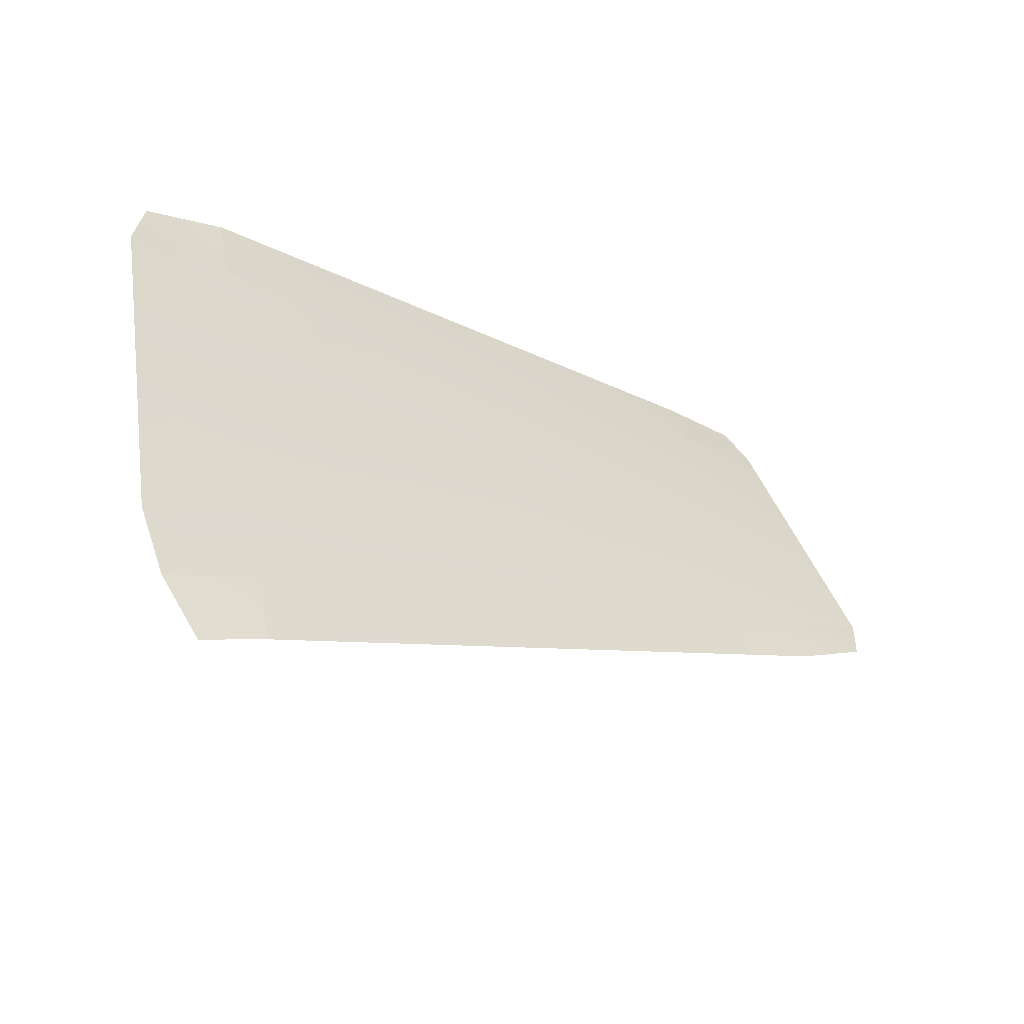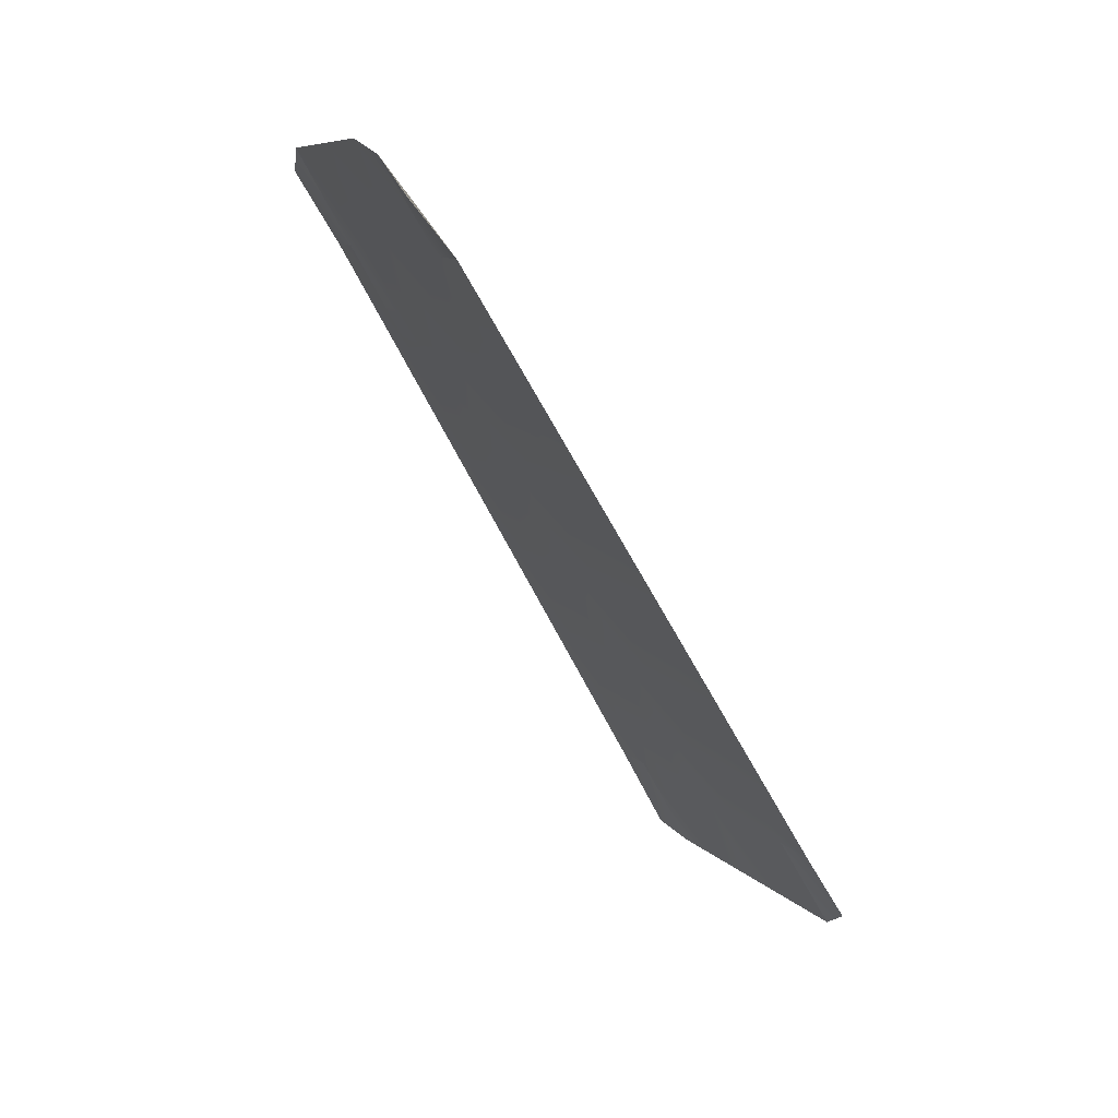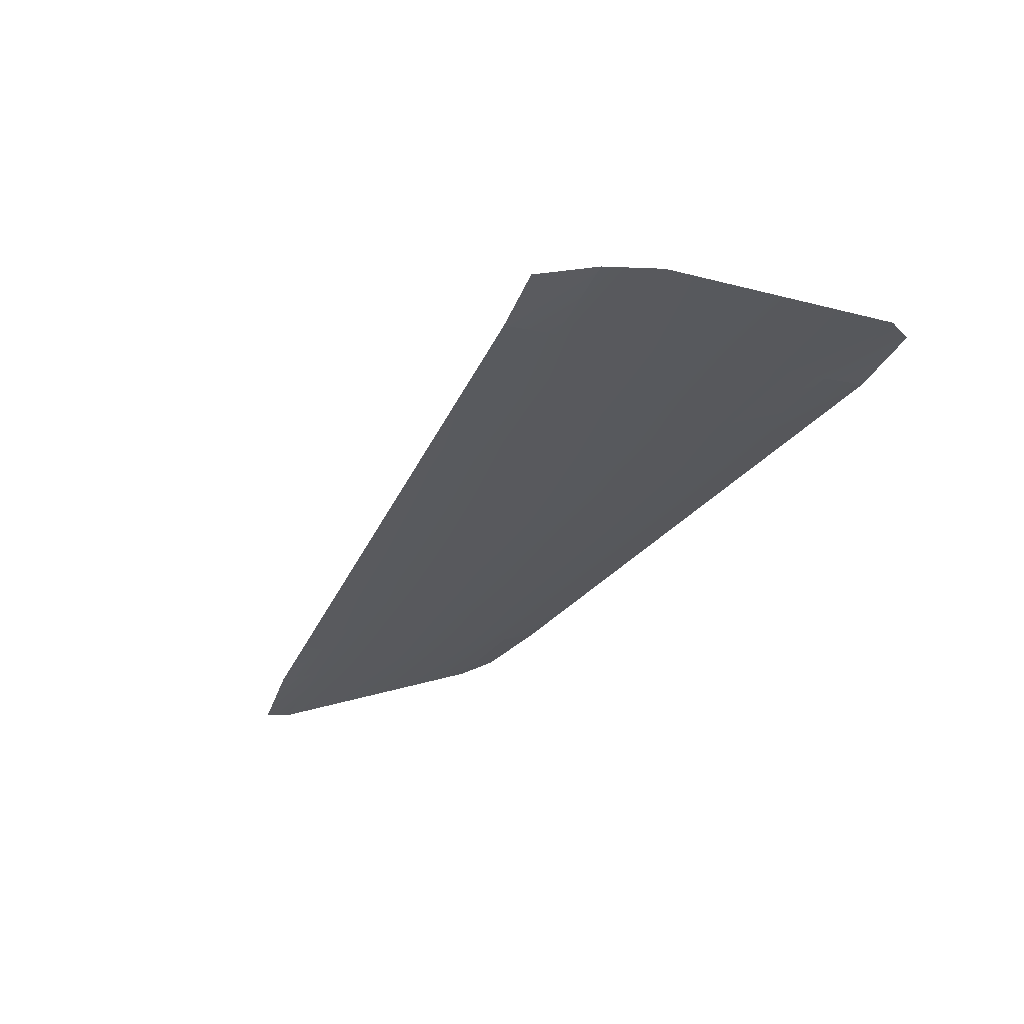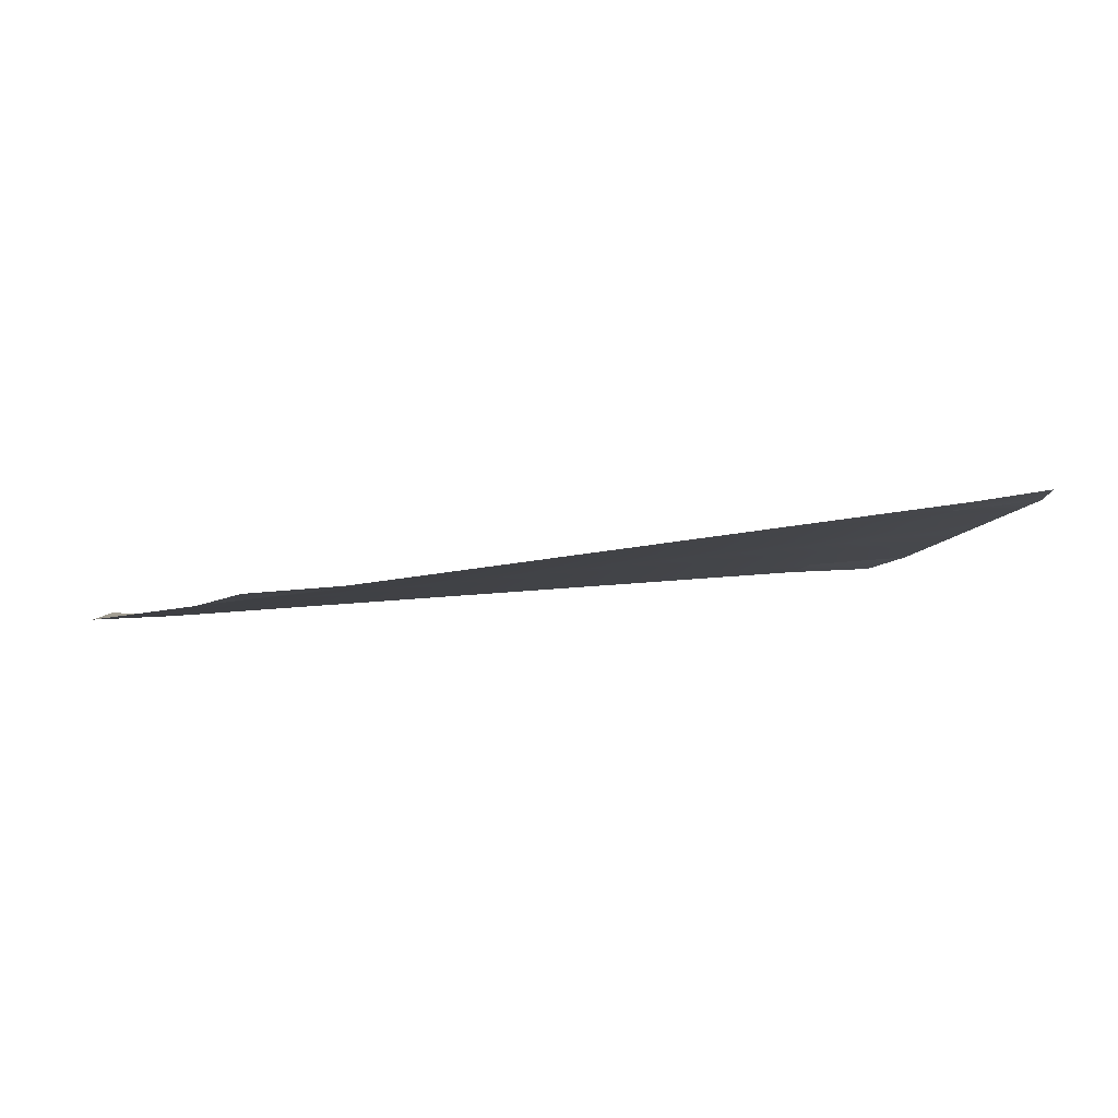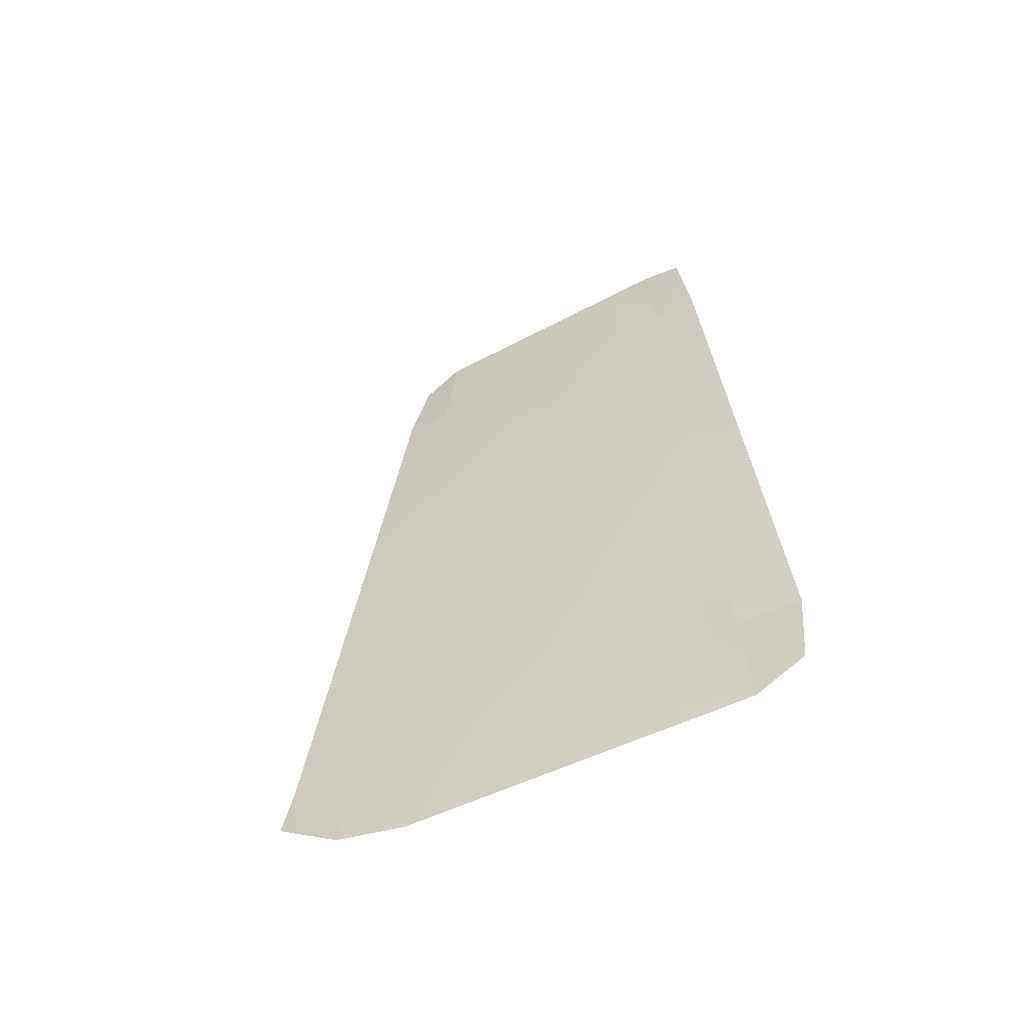
<metadata>
{"format":"obj","ext":"obj","renderer":"f3d","projection":"perspective","resolution":1024,"background":"white","views":[{"elev":-23.1,"azim":139.1,"up":"+Y"},{"elev":-67.5,"azim":117.0,"up":"+Y"},{"elev":-34.7,"azim":56.2,"up":"+Z"},{"elev":17.4,"azim":155.8,"up":"+Z"},{"elev":33.3,"azim":85.3,"up":"+Z"}]}
</metadata>
<code>
g OmbraXilofono
v -2.496 -0.9211 -0.9401
v -3.183 -0.7984 -0.9401
v -3.037 -1.037 -1.074
v -2.502 -1.191 -1.074
v -1.81 -1.044 -0.9401
v -1.81 -1.331 -1.074
v -2.496 -0.9211 -0.9401
v -1.124 -1.167 -0.9401
v -1.118 -1.471 -1.074
v -0.4373 -1.289 -0.9401
v -0.4262 -1.612 -1.074
v 0.2491 -1.412 -0.9401
v 0.2658 -1.752 -1.074
v 0.9354 -1.535 -0.9401
v 0.9579 -1.892 -1.074
v 1.622 -1.658 -0.9401
v 1.65 -2.032 -1.074
v -1.81 -0.7569 -0.8059
v -1.129 -0.8622 -0.8059
v -0.4484 -0.9673 -0.8059
v 0.2324 -1.073 -0.8059
v 0.913 -1.178 -0.8059
v 1.594 -1.283 -0.8059
v -2.491 -0.6517 -0.8059
v -3.183 -0.7984 -0.9401
v -3.171 -0.5465 -0.8059
v -2.485 -0.3823 -0.6716
v -3.16 -0.2946 -0.6716
v -1.81 -0.4699 -0.6716
v -2.479 -0.1128 -0.5372
v -3.148 -0.04259 -0.5372
v -1.134 -0.5576 -0.6716
v -1.809 -0.1829 -0.5372
v -2.473 0.1567 -0.4029
v -3.136 0.2093 -0.4029
v -1.14 -0.2531 -0.5372
v -0.4595 -0.6453 -0.6716
v -1.809 0.1041 -0.4029
v -2.467 0.4262 -0.2686
v -3.125 0.4612 -0.2686
v -0.4705 -0.3232 -0.5372
v 0.2156 -0.733 -0.6716
v -1.145 0.05143 -0.4029
v -1.809 0.3911 -0.2686
v -2.461 0.6956 -0.1343
v -3.113 0.7131 -0.1343
v -1.808 0.6781 -0.1343
v -1.151 0.356 -0.2686
v -0.4816 -0.001198 -0.4029
v -1.808 0.965 -3.266e-05
v -2.455 0.965 -3.266e-05
v -3.023 0.9367 -3.266e-05
v -2.461 0.6956 -0.1343
v -1.161 0.965 -3.266e-05
v -1.156 0.6605 -0.1343
v -0.5148 0.965 -3.266e-05
v -0.5037 0.643 -0.1343
v 0.1319 0.965 -3.266e-05
v -0.4926 0.3209 -0.2686
v 0.1486 0.6254 -0.1343
v 0.7786 0.965 -3.266e-05
v 0.1653 0.2858 -0.2686
v 0.801 0.608 -0.1343
v 1.425 0.965 -3.266e-05
v 1.453 0.5904 -0.1343
v 0.1821 -0.05374 -0.4029
v 0.8234 0.2508 -0.2686
v 1.453 0.5904 -0.1343
v 0.1989 -0.3934 -0.5372
v 0.8458 -0.1064 -0.4029
v 0.8682 -0.4635 -0.5372
v 1.481 0.2156 -0.2686
v 2.106 0.5728 -0.1343
v 2.139 0.1806 -0.2686
v 1.509 -0.159 -0.4029
v 2.173 -0.2116 -0.4029
v 1.538 -0.5337 -0.5372
v 2.207 -0.6039 -0.5372
v 0.8906 -0.8207 -0.6716
v 1.566 -0.9084 -0.6716
v 2.241 -0.9961 -0.6716
v 2.274 -1.388 -0.8059
v 2.211 -1.781 -0.9401
v 2.211 -1.781 -0.9401
v 1.65 -2.032 -1.074
v 2.024 -2.106 -1.021
v 1.944 0.8729 -3.266e-05
v 1.425 0.965 -3.266e-05
v 2.106 0.5728 -0.1343
g OmbraXilofono_0
f 3 2 1
f 4 3 1
f 6 4 5
f 4 7 5
f 6 5 8
f 9 6 8
f 9 8 10
f 11 9 10
f 11 10 12
f 13 11 12
f 13 12 14
f 15 13 14
f 15 14 16
f 17 15 16
f 5 7 18
f 8 5 19
f 5 18 19
f 10 8 20
f 8 19 20
f 12 10 21
f 10 20 21
f 14 12 22
f 12 21 22
f 16 14 23
f 14 22 23
f 7 24 18
f 7 25 24
f 25 26 24
f 24 26 27
f 26 28 27
f 18 24 29
f 24 27 29
f 27 28 30
f 28 31 30
f 18 29 32
f 19 18 32
f 29 27 33
f 27 30 33
f 30 31 34
f 31 35 34
f 32 29 36
f 29 33 36
f 19 32 37
f 20 19 37
f 33 30 38
f 30 34 38
f 34 35 39
f 35 40 39
f 32 36 41
f 37 32 41
f 20 37 42
f 21 20 42
f 36 33 43
f 33 38 43
f 38 34 44
f 34 39 44
f 39 40 45
f 40 46 45
f 39 45 47
f 44 39 47
f 38 44 48
f 43 38 48
f 36 43 49
f 41 36 49
f 47 45 50
f 45 51 50
f 46 52 51
f 53 46 51
f 47 50 54
f 44 47 55
f 55 47 54
f 48 44 55
f 55 54 56
f 57 55 56
f 48 55 57
f 57 56 58
f 59 48 57
f 43 48 59
f 49 43 59
f 60 57 58
f 59 57 60
f 60 58 61
f 49 59 62
f 62 59 60
f 63 60 61
f 62 60 63
f 63 61 64
f 65 63 64
f 66 49 62
f 41 49 66
f 67 62 63
f 66 62 67
f 67 63 68
f 69 41 66
f 37 41 69
f 42 37 69
f 70 66 67
f 69 66 70
f 42 69 71
f 71 69 70
f 70 67 72
f 72 67 68
f 72 68 73
f 74 72 73
f 75 70 72
f 75 72 74
f 71 70 75
f 76 75 74
f 77 75 76
f 77 71 75
f 78 77 76
f 79 42 71
f 79 71 77
f 21 42 79
f 22 21 79
f 80 77 78
f 80 79 77
f 22 79 80
f 81 80 78
f 23 22 80
f 23 80 81
f 82 23 81
f 16 23 82
f 83 16 82
f 85 16 84
f 86 85 84
f 68 88 87
f 89 68 87

</code>
